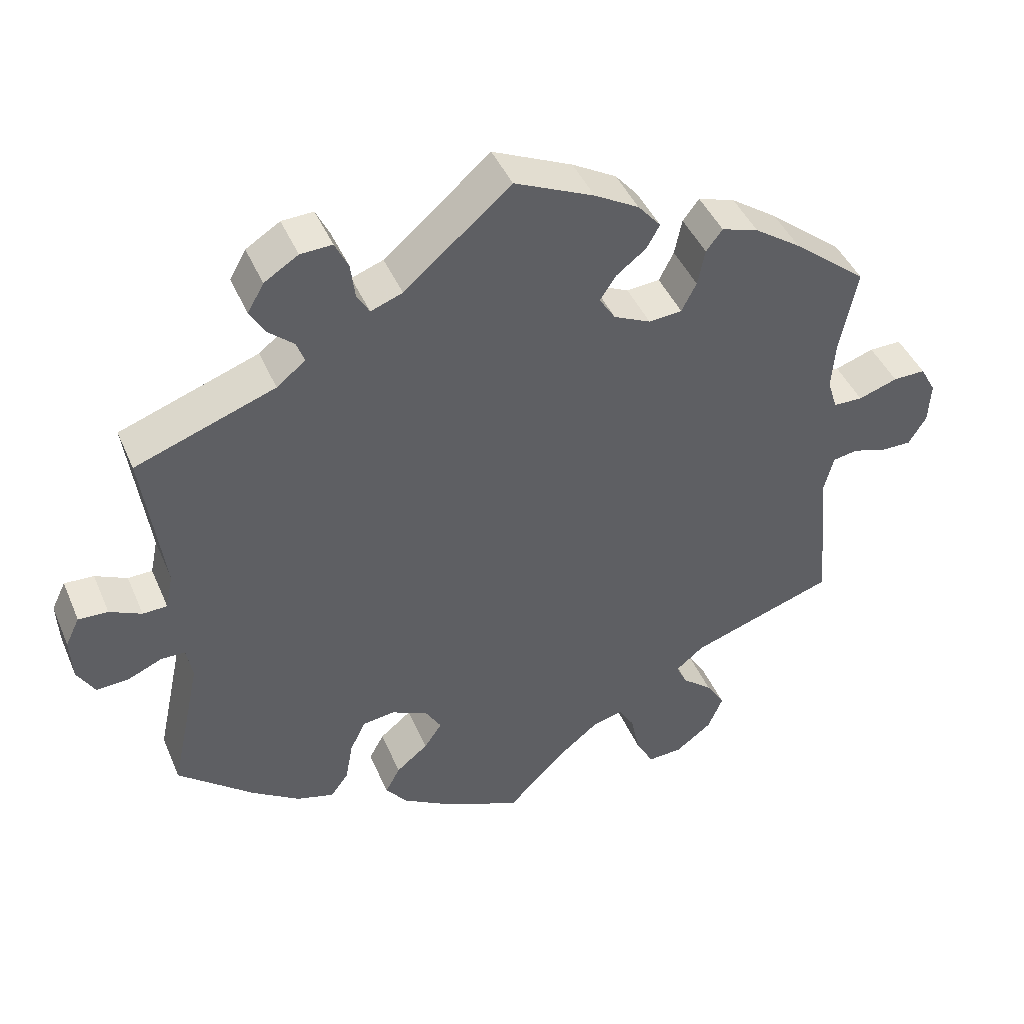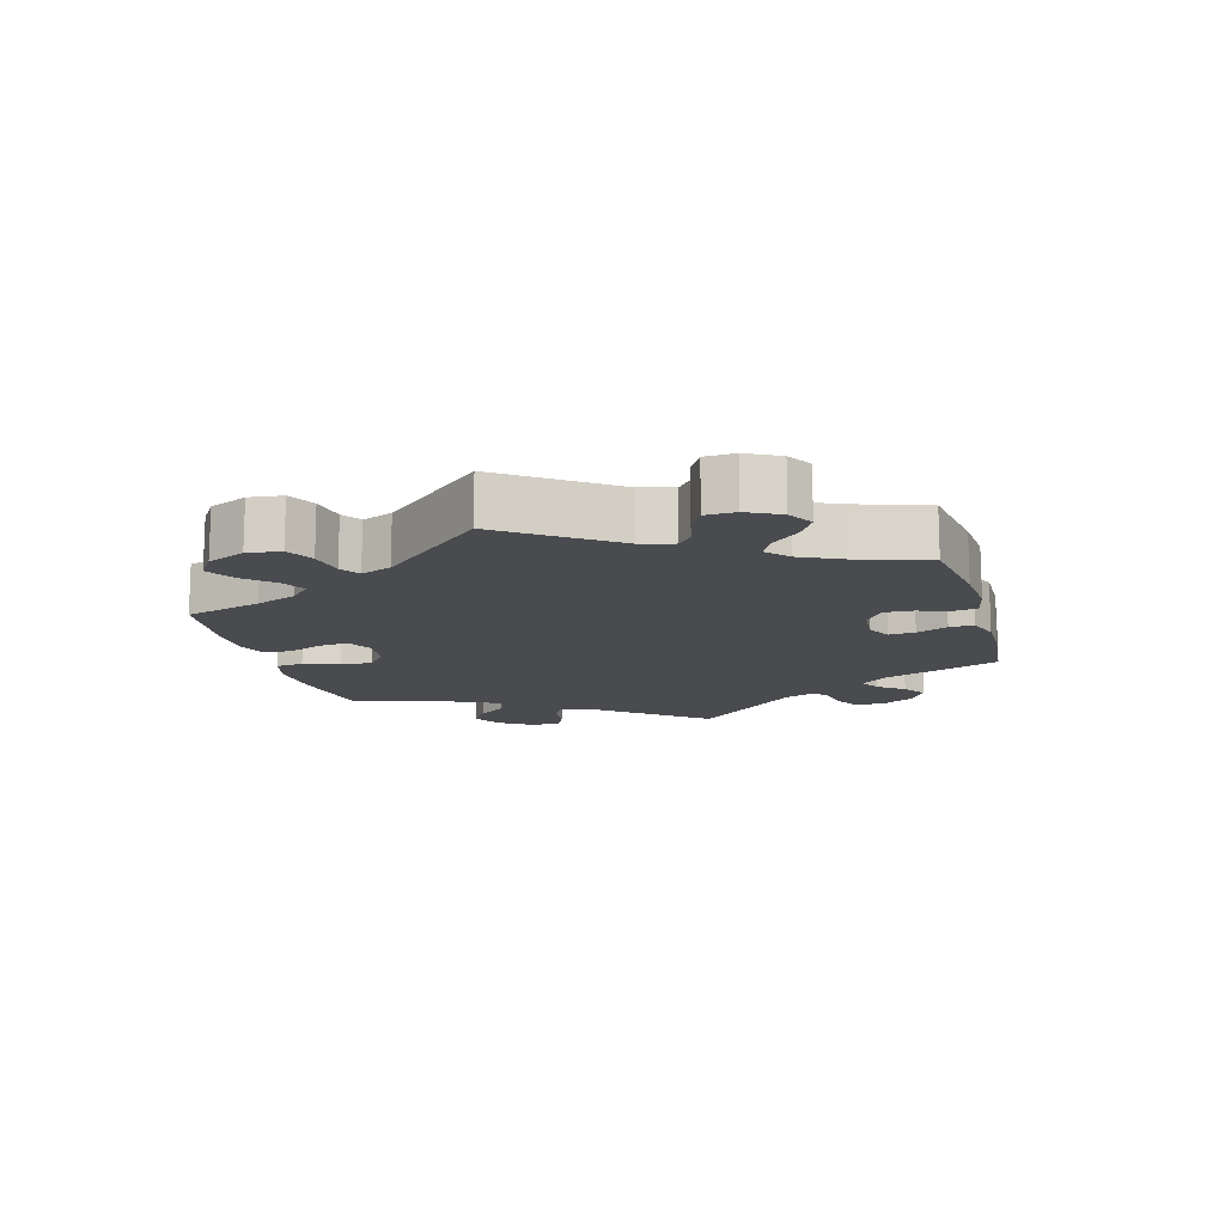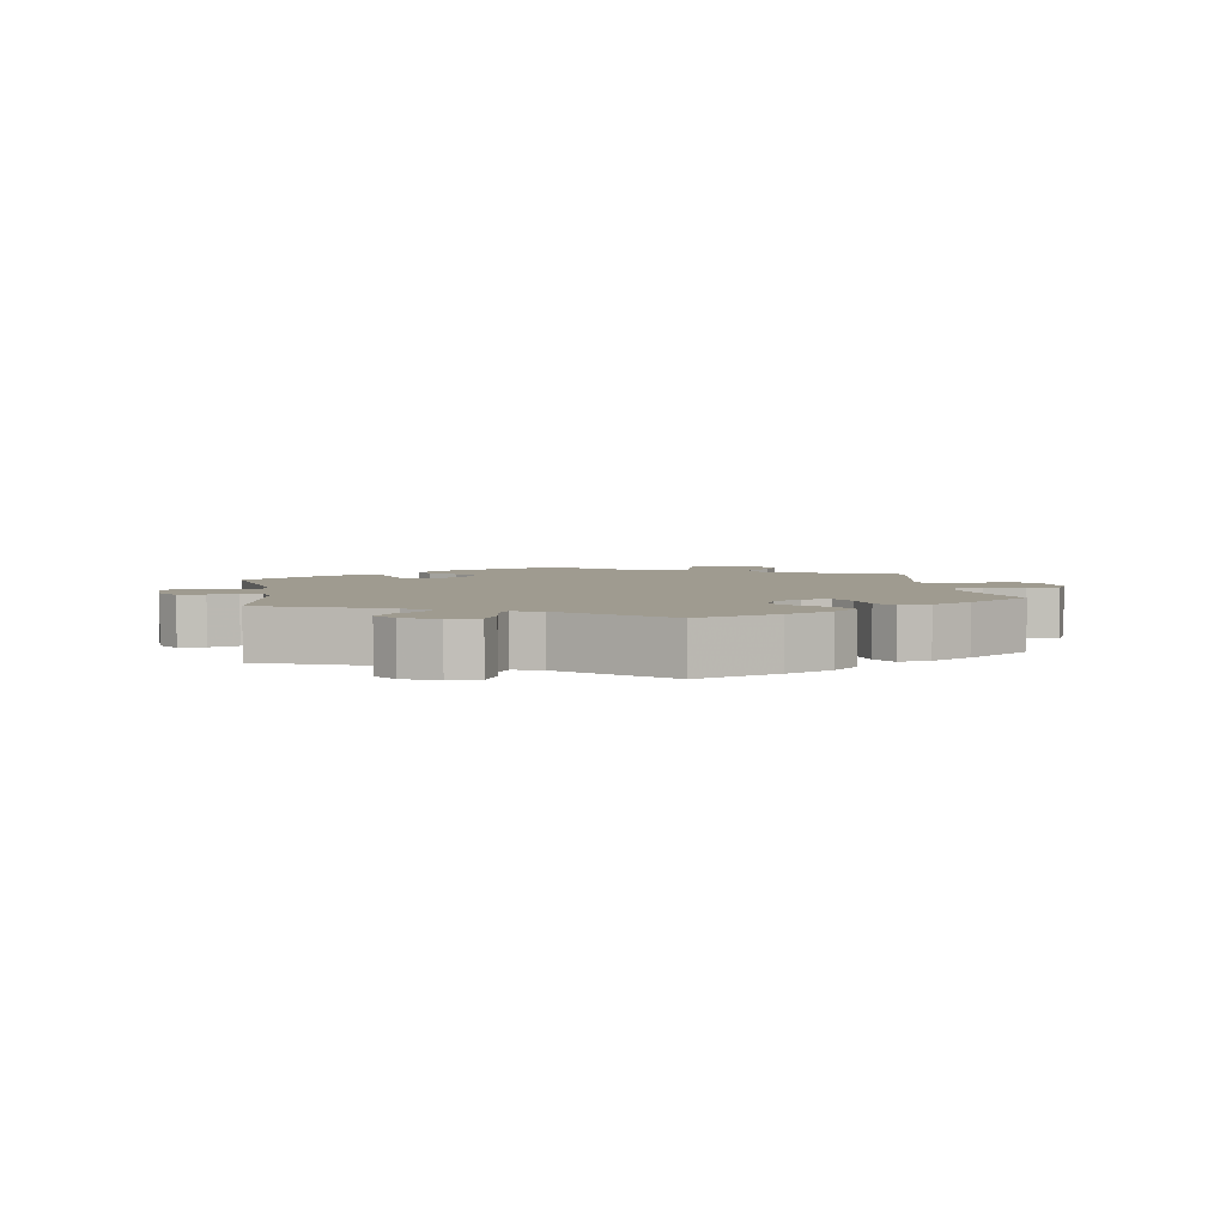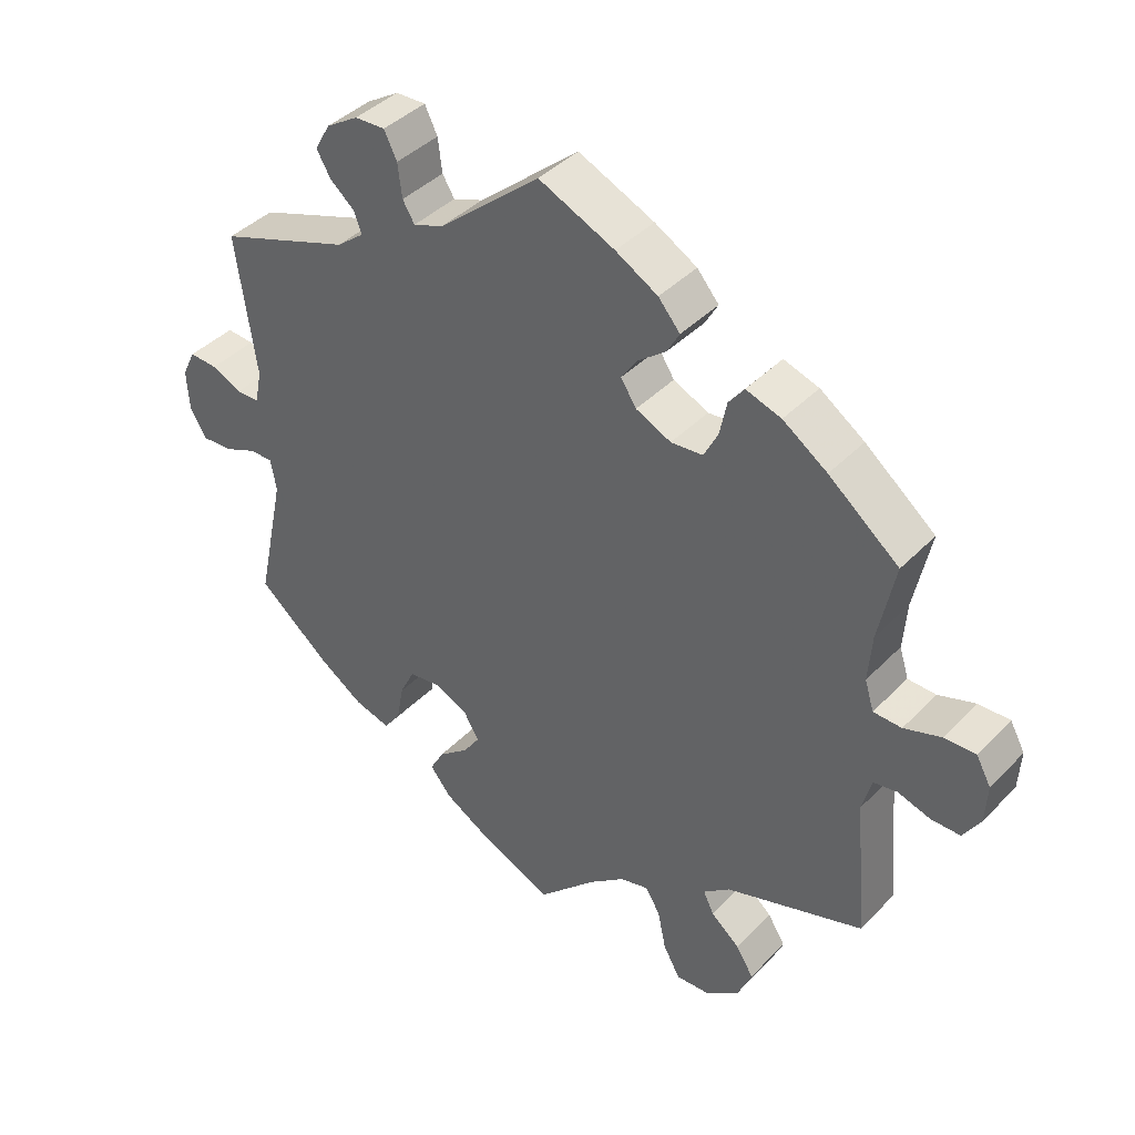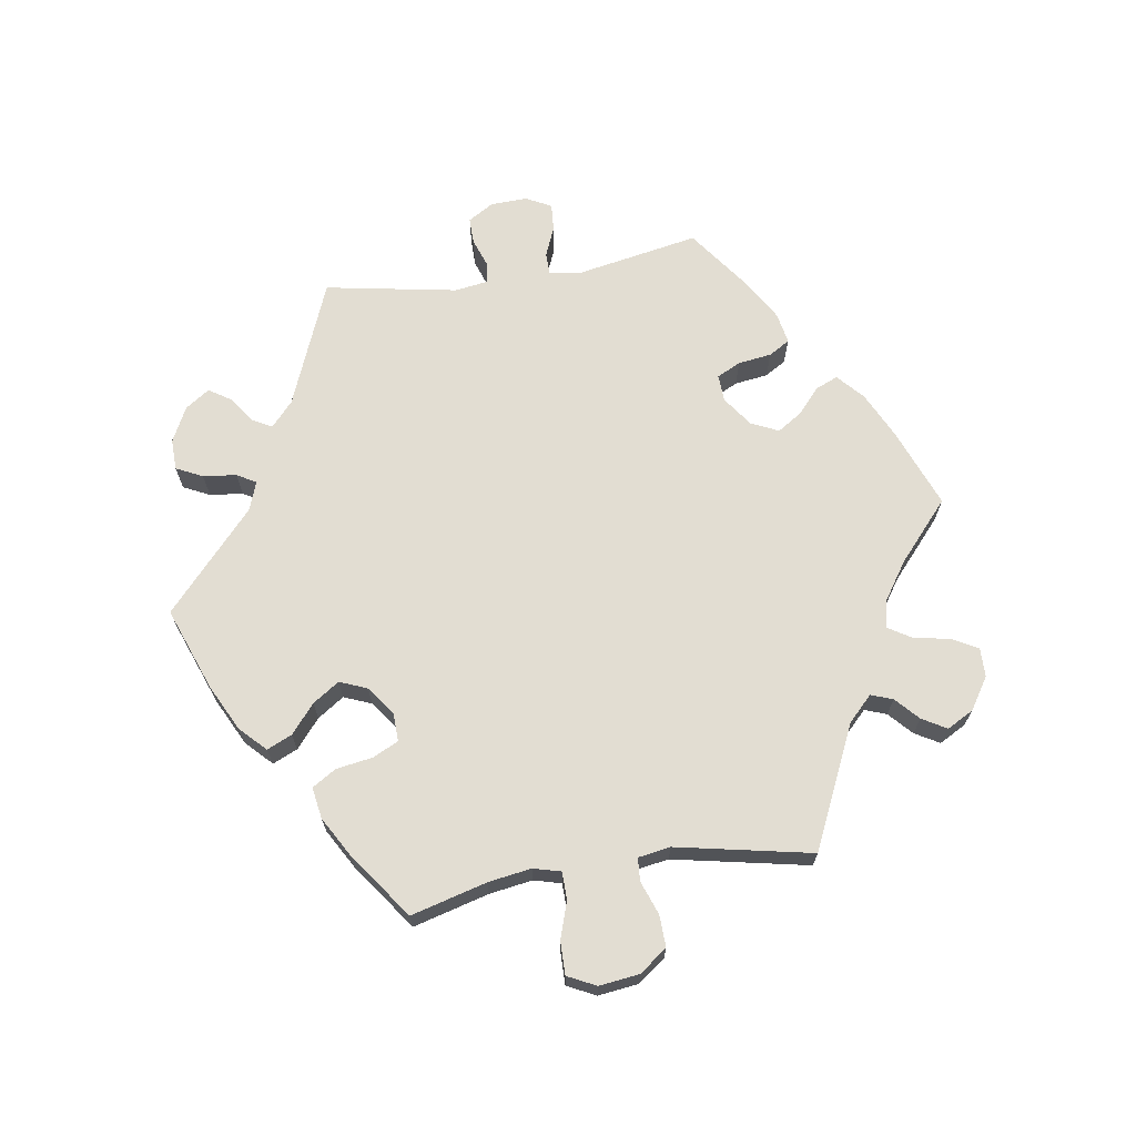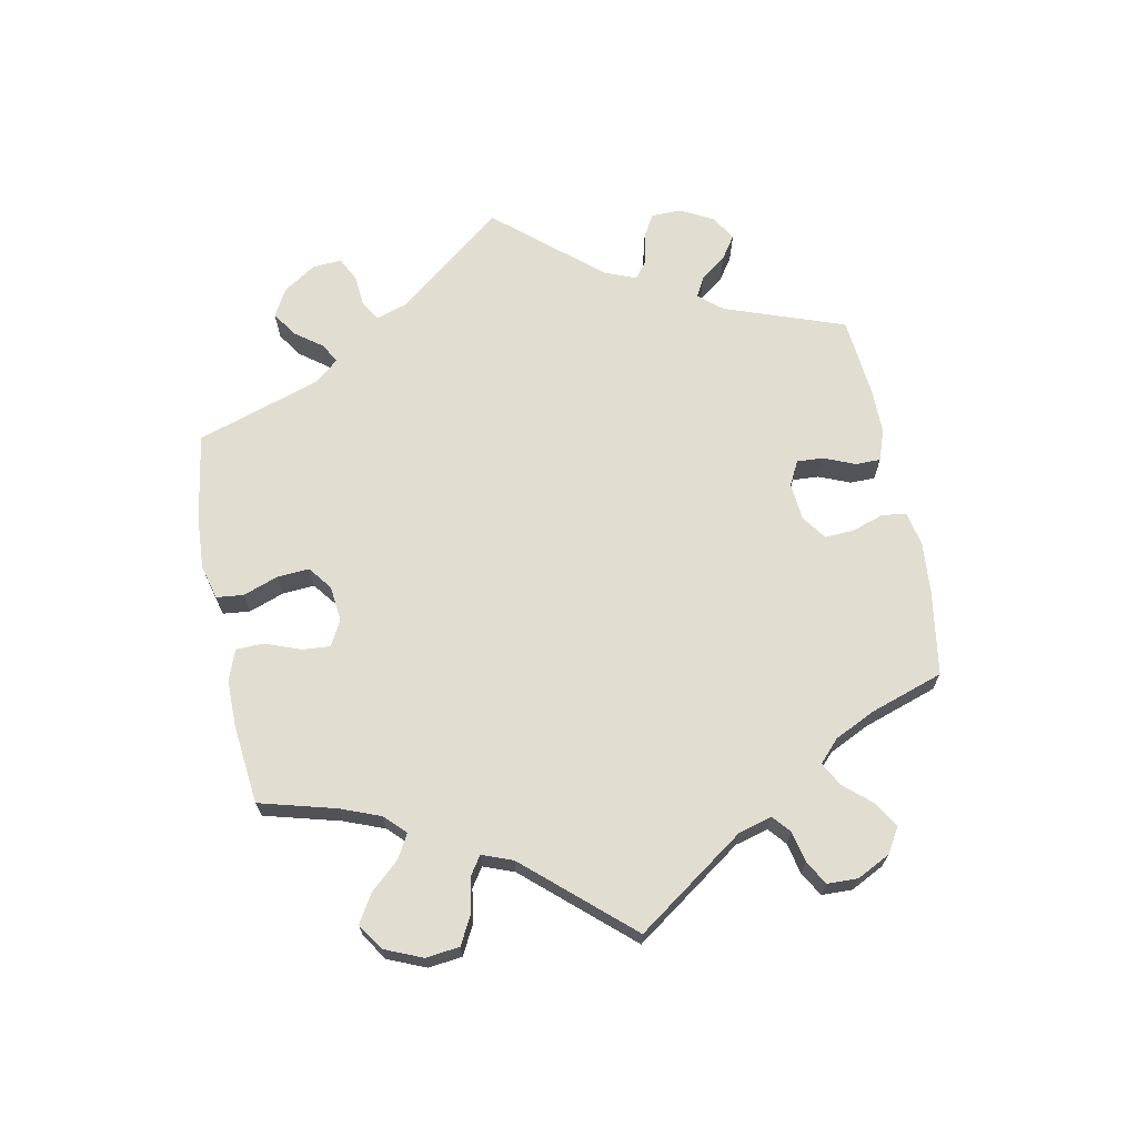
<metadata>
{"format":"obj","ext":"obj","renderer":"f3d","projection":"perspective","resolution":1024,"background":"white","views":[{"elev":43.6,"azim":157.8,"up":"+Z"},{"elev":-14.0,"azim":-104.1,"up":"+Y"},{"elev":4.0,"azim":111.0,"up":"+Y"},{"elev":40.9,"azim":-140.8,"up":"+Z"},{"elev":68.3,"azim":-158.9,"up":"+Y"},{"elev":68.8,"azim":-131.1,"up":"+Y"}]}
</metadata>
<code>
v 0.473 0.07 0.089
v 0.483 0.07 0.041
v 0.516 0.07 0.04
v 0.559 0.07 0.06
v 0.599 0.07 0.062
v 0.618 0.07 0.023
v 0.615 0.07 -0.035
v 0.591 0.07 -0.075
v 0.547 0.07 -0.072
v 0.501 0.07 -0.052
v 0.468 0.07 -0.052
v 0.46 0.07 -0.097
v 0.501 0.07 -0.288
v 0.399 0.07 -0.372
v 0.334 0.07 -0.415
v 0.283 0.07 -0.429
v 0.259 0.07 -0.396
v 0.249 0.07 -0.341
v 0.228 0.07 -0.298
v 0.184 0.07 -0.292
v 0.135 0.07 -0.314
v 0.113 0.07 -0.35
v 0.137 0.07 -0.385
v 0.18 0.07 -0.42
v 0.2 0.07 -0.457
v 0.17 0.07 -0.494
v 0.11 0.07 -0.529
v 0 0.07 -0.578
v -0.083 0.07 -0.495
v -0.134 0.07 -0.454
v -0.175 0.07 -0.443
v -0.196 0.07 -0.478
v -0.208 0.07 -0.535
v -0.232 0.07 -0.578
v -0.279 0.07 -0.575
v -0.328 0.07 -0.538
v -0.348 0.07 -0.491
v -0.323 0.07 -0.451
v -0.282 0.07 -0.417
v -0.267 0.07 -0.386
v -0.305 0.07 -0.355
v -0.501 0.07 -0.289
v -0.483 0.07 -0.09
v -0.496 0.07 -0.04
v -0.53 0.07 -0.034
v -0.575 0.07 -0.048
v -0.617 0.07 -0.048
v -0.641 0.07 -0.009
v -0.644 0.07 0.047
v -0.623 0.07 0.085
v -0.579 0.07 0.084
v -0.526 0.07 0.066
v -0.486 0.07 0.067
v -0.473 0.07 0.109
v -0.478 0.07 0.176
v -0.501 0.07 0.289
v -0.401 0.07 0.369
v -0.338 0.07 0.412
v -0.288 0.07 0.428
v -0.266 0.07 0.399
v -0.256 0.07 0.35
v -0.236 0.07 0.311
v -0.191 0.07 0.307
v -0.141 0.07 0.33
v -0.119 0.07 0.364
v -0.141 0.07 0.397
v -0.181 0.07 0.428
v -0.199 0.07 0.46
v -0.168 0.07 0.496
v -0.108 0.07 0.53
v 0 0.07 0.578
v 0.144 0.07 0.455
v 0.187 0.07 0.439
v 0.204 0.07 0.467
v 0.21 0.07 0.515
v 0.228 0.07 0.552
v 0.271 0.07 0.55
v 0.317 0.07 0.521
v 0.339 0.07 0.482
v 0.319 0.07 0.448
v 0.284 0.07 0.418
v 0.273 0.07 0.389
v 0.312 0.07 0.358
v 0.501 0.07 0.29
v 0.473 0 0.089
v 0.483 0 0.041
v 0.516 0 0.04
v 0.559 0 0.06
v 0.599 0 0.062
v 0.618 0 0.023
v 0.615 0 -0.035
v 0.591 0 -0.075
v 0.547 0 -0.072
v 0.501 0 -0.052
v 0.468 0 -0.052
v 0.46 0 -0.097
v 0.501 0 -0.288
v 0.399 0 -0.372
v 0.334 0 -0.415
v 0.283 0 -0.429
v 0.259 0 -0.396
v 0.249 0 -0.341
v 0.228 0 -0.298
v 0.184 0 -0.292
v 0.135 0 -0.314
v 0.113 0 -0.35
v 0.137 0 -0.385
v 0.18 0 -0.42
v 0.2 0 -0.457
v 0.17 0 -0.494
v 0.11 0 -0.529
v 0 0 -0.578
v -0.083 0 -0.495
v -0.134 0 -0.454
v -0.175 0 -0.443
v -0.196 0 -0.478
v -0.208 0 -0.535
v -0.232 0 -0.578
v -0.279 0 -0.575
v -0.328 0 -0.538
v -0.348 0 -0.491
v -0.323 0 -0.451
v -0.282 0 -0.417
v -0.267 0 -0.386
v -0.305 0 -0.355
v -0.501 0 -0.289
v -0.483 0 -0.09
v -0.496 0 -0.04
v -0.53 0 -0.034
v -0.575 0 -0.048
v -0.617 0 -0.048
v -0.641 0 -0.009
v -0.644 0 0.047
v -0.623 0 0.085
v -0.579 0 0.084
v -0.526 0 0.066
v -0.486 0 0.067
v -0.473 0 0.109
v -0.478 0 0.176
v -0.501 0 0.289
v -0.401 0 0.369
v -0.338 0 0.412
v -0.288 0 0.428
v -0.266 0 0.399
v -0.256 0 0.35
v -0.236 0 0.311
v -0.191 0 0.307
v -0.141 0 0.33
v -0.119 0 0.364
v -0.141 0 0.397
v -0.181 0 0.428
v -0.199 0 0.46
v -0.168 0 0.496
v -0.108 0 0.53
v 0 0 0.578
v 0.144 0 0.455
v 0.187 0 0.439
v 0.204 0 0.467
v 0.21 0 0.515
v 0.228 0 0.552
v 0.271 0 0.55
v 0.317 0 0.521
v 0.339 0 0.482
v 0.319 0 0.448
v 0.284 0 0.418
v 0.273 0 0.389
v 0.312 0 0.358
v 0.501 0 0.29
f 83 84 1
f 82 83 1 2
f 78 79 80 81
f 78 81 82
f 77 78 82
f 74 75 76 77
f 73 74 77 82
f 72 73 82 2
f 70 71 72 2
f 66 67 68 69
f 65 66 69 70
f 58 59 60 61
f 58 61 62
f 55 56 57 58
f 54 55 58 62
f 53 54 62 63
f 49 50 51 52
f 49 52 53
f 48 49 53
f 45 46 47 48
f 44 45 48 53
f 43 44 53 63
f 41 42 43 63
f 36 37 38 39
f 36 39 40
f 35 36 40
f 32 33 34 35
f 31 32 35 40
f 30 31 40 41
f 26 27 28 29
f 26 29 30
f 23 24 25 26
f 22 23 26 30
f 21 22 30 41
f 15 16 17 18
f 15 18 19
f 12 13 14 15
f 11 12 15 19
f 7 8 9 10
f 7 10 11
f 6 7 11
f 3 4 5 6
f 2 3 6 11
f 65 70 2 11
f 21 41 63 64
f 20 21 64 65
f 11 19 20 65
f 85 168 167
f 86 85 167 166
f 165 164 163 162
f 166 165 162
f 166 162 161
f 161 160 159 158
f 166 161 158 157
f 86 166 157 156
f 86 156 155 154
f 153 152 151 150
f 154 153 150 149
f 145 144 143 142
f 146 145 142
f 142 141 140 139
f 146 142 139 138
f 147 146 138 137
f 136 135 134 133
f 137 136 133
f 137 133 132
f 132 131 130 129
f 137 132 129 128
f 147 137 128 127
f 147 127 126 125
f 123 122 121 120
f 124 123 120
f 124 120 119
f 119 118 117 116
f 124 119 116 115
f 125 124 115 114
f 113 112 111 110
f 114 113 110
f 110 109 108 107
f 114 110 107 106
f 125 114 106 105
f 102 101 100 99
f 103 102 99
f 99 98 97 96
f 103 99 96 95
f 94 93 92 91
f 95 94 91
f 95 91 90
f 90 89 88 87
f 95 90 87 86
f 95 86 154 149
f 148 147 125 105
f 149 148 105 104
f 149 104 103 95
f 1 85 86 2
f 2 86 87 3
f 3 87 88 4
f 4 88 89 5
f 5 89 90 6
f 6 90 91 7
f 7 91 92 8
f 8 92 93 9
f 9 93 94 10
f 10 94 95 11
f 11 95 96 12
f 12 96 97 13
f 13 97 98 14
f 14 98 99 15
f 15 99 100 16
f 16 100 101 17
f 17 101 102 18
f 18 102 103 19
f 19 103 104 20
f 20 104 105 21
f 21 105 106 22
f 22 106 107 23
f 23 107 108 24
f 24 108 109 25
f 25 109 110 26
f 26 110 111 27
f 27 111 112 28
f 28 112 113 29
f 29 113 114 30
f 30 114 115 31
f 31 115 116 32
f 32 116 117 33
f 33 117 118 34
f 34 118 119 35
f 35 119 120 36
f 36 120 121 37
f 37 121 122 38
f 38 122 123 39
f 39 123 124 40
f 40 124 125 41
f 41 125 126 42
f 42 126 127 43
f 43 127 128 44
f 44 128 129 45
f 45 129 130 46
f 46 130 131 47
f 47 131 132 48
f 48 132 133 49
f 49 133 134 50
f 50 134 135 51
f 51 135 136 52
f 52 136 137 53
f 53 137 138 54
f 54 138 139 55
f 55 139 140 56
f 56 140 141 57
f 57 141 142 58
f 58 142 143 59
f 59 143 144 60
f 60 144 145 61
f 61 145 146 62
f 62 146 147 63
f 63 147 148 64
f 64 148 149 65
f 65 149 150 66
f 66 150 151 67
f 67 151 152 68
f 68 152 153 69
f 69 153 154 70
f 70 154 155 71
f 71 155 156 72
f 72 156 157 73
f 73 157 158 74
f 74 158 159 75
f 75 159 160 76
f 76 160 161 77
f 77 161 162 78
f 78 162 163 79
f 79 163 164 80
f 80 164 165 81
f 81 165 166 82
f 82 166 167 83
f 83 167 168 84
f 84 168 85 1

</code>
